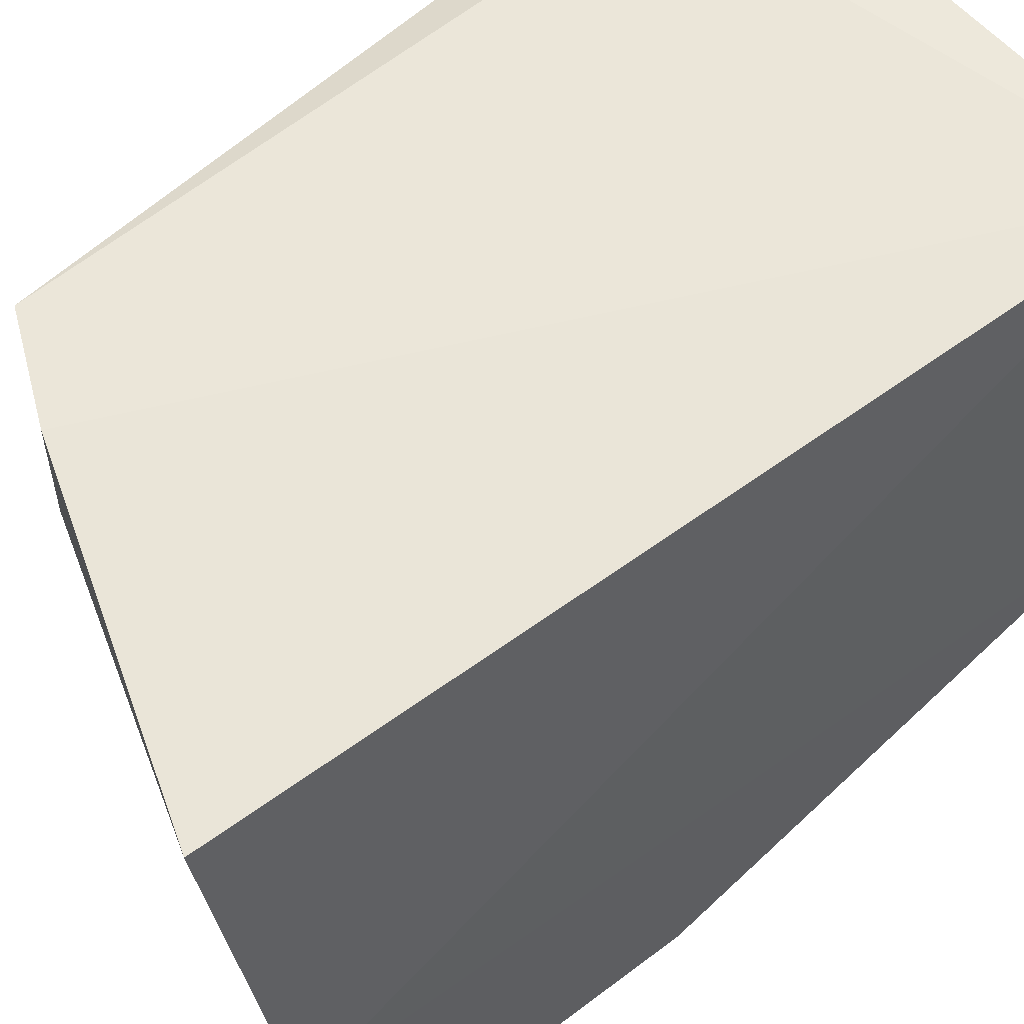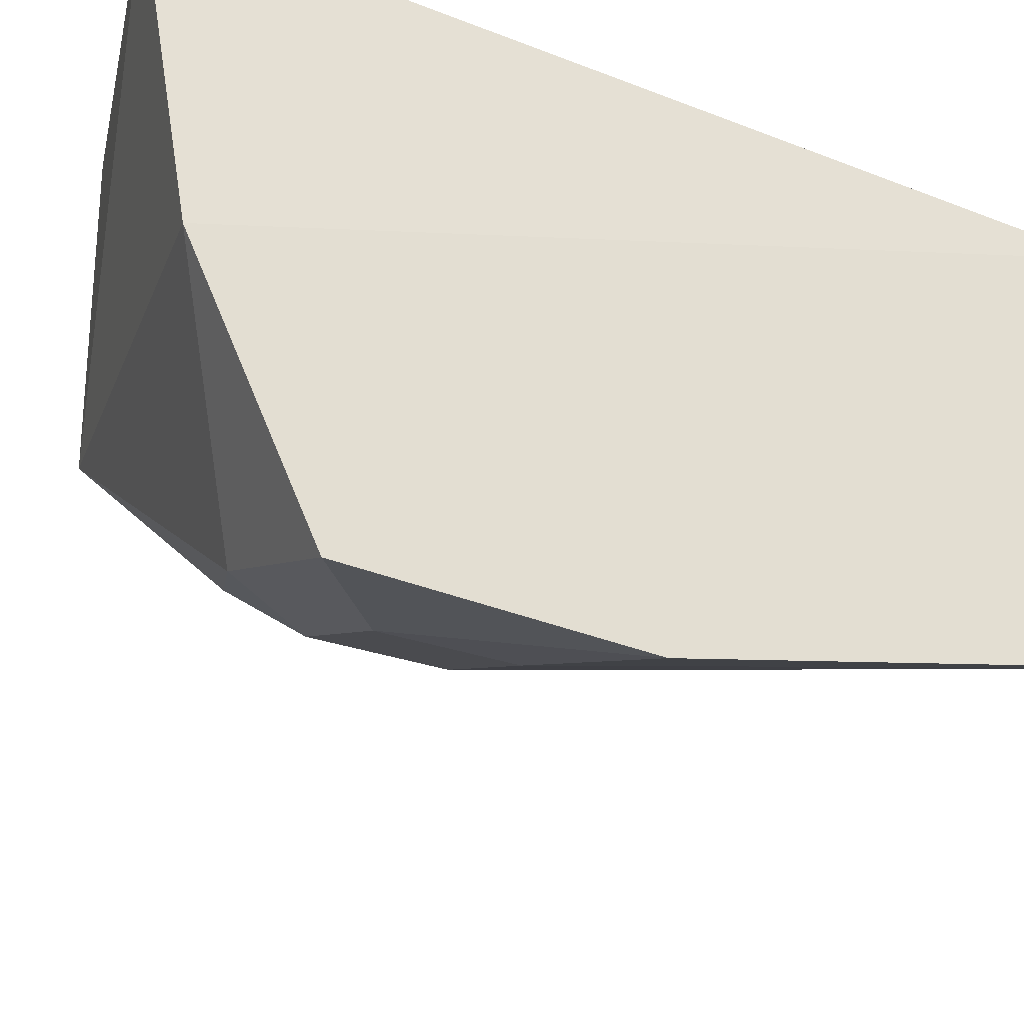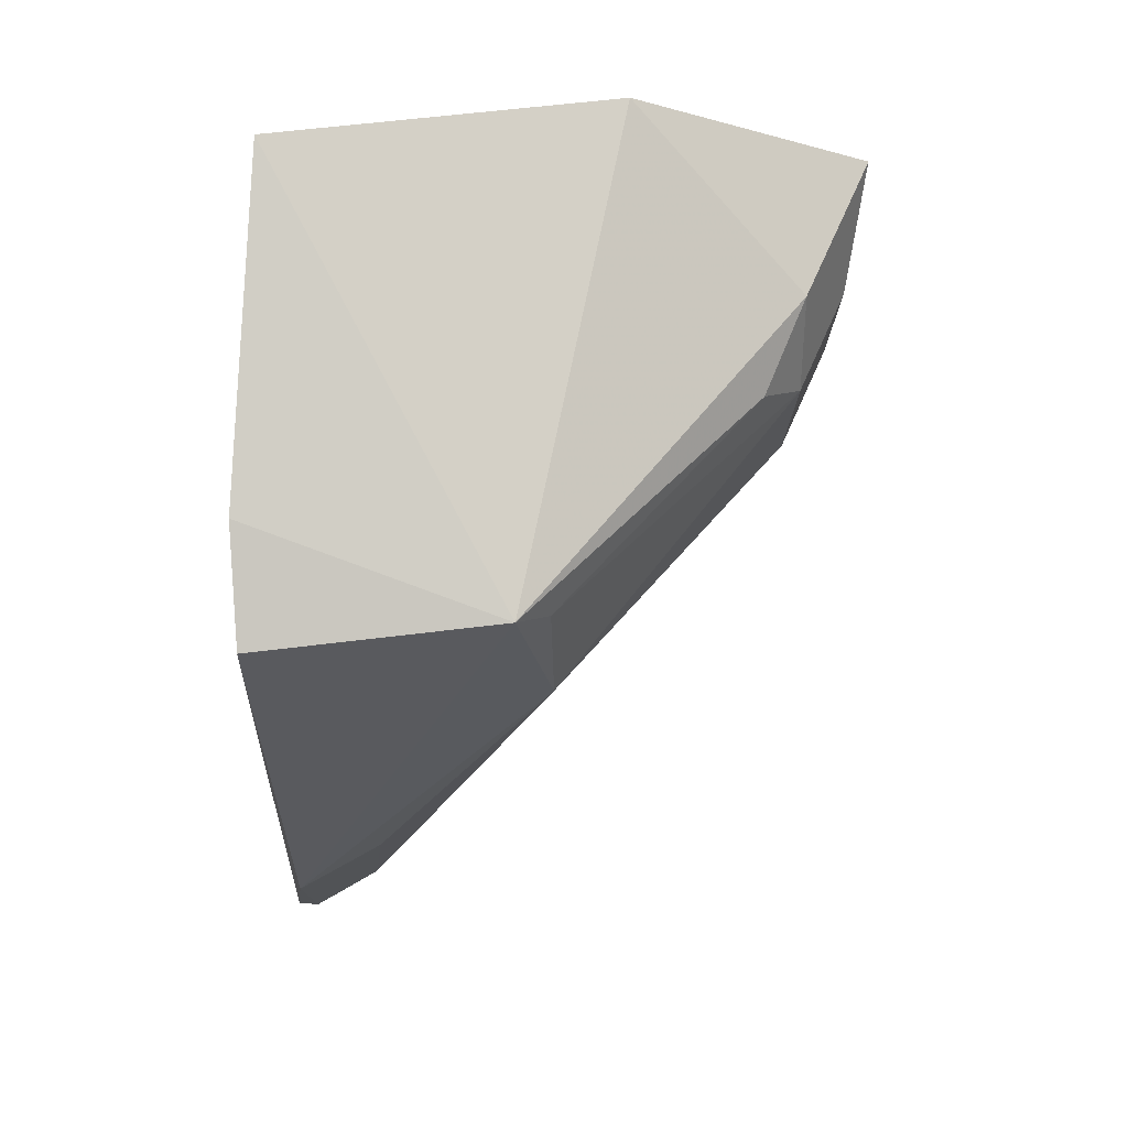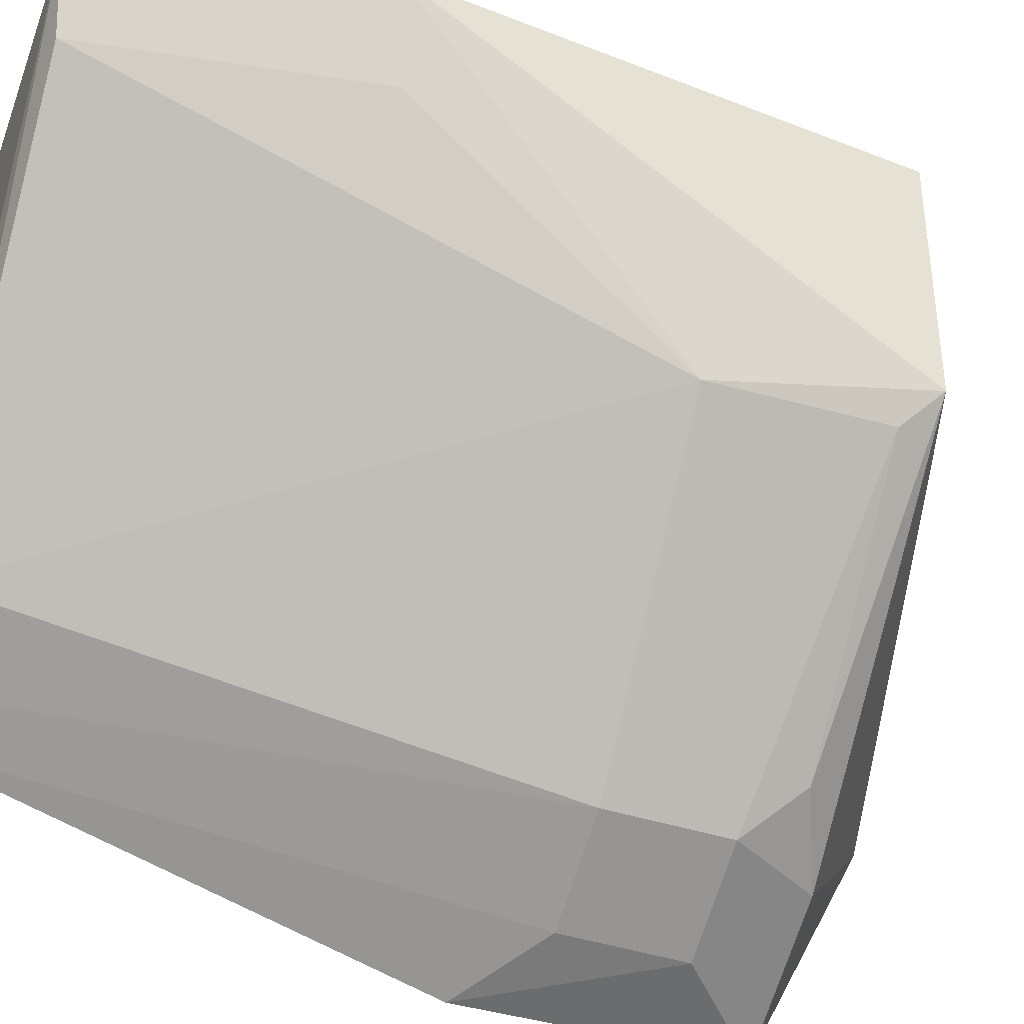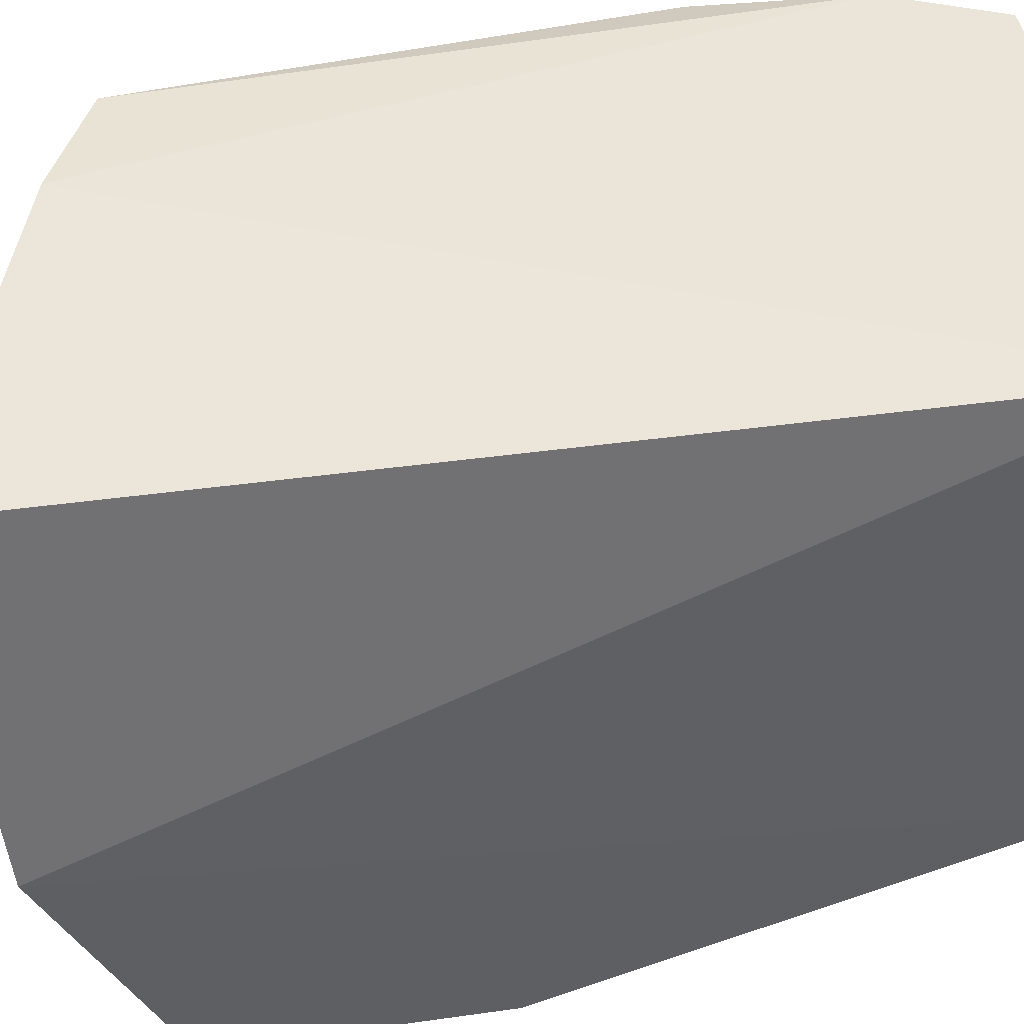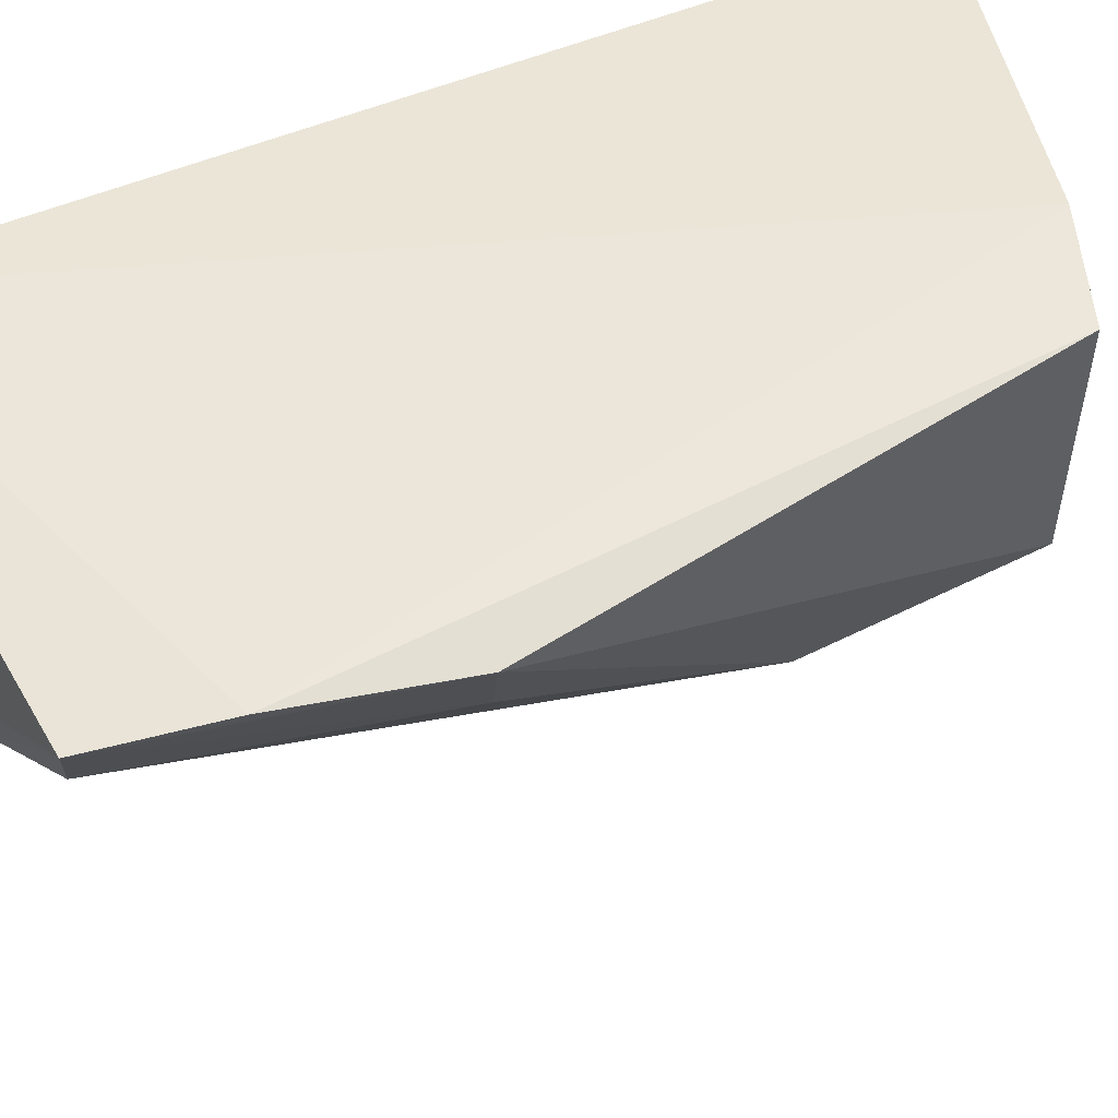
<metadata>
{"format":"obj","ext":"obj","renderer":"f3d","projection":"perspective","resolution":1024,"background":"white","views":[{"elev":55.0,"azim":51.0,"up":"+Y"},{"elev":-35.4,"azim":59.2,"up":"+Y"},{"elev":64.7,"azim":-93.4,"up":"+Z"},{"elev":-40.3,"azim":-109.1,"up":"+Y"},{"elev":42.8,"azim":80.8,"up":"+Y"},{"elev":50.9,"azim":-118.3,"up":"+Y"}]}
</metadata>
<code>
v -0.2081 -0.3972 -0.0173
v -0.2082 -0.3518 -0.2324
v -0.221 -0.2334 0.02649
v -0.3448 -0.2233 -0.01888
v -0.3359 -0.3028 -0.07679
v -0.2135 -0.2259 -0.2348
v -0.3412 -0.2929 -0.0173
v -0.264 -0.3726 -0.07595
v -0.3139 -0.223 -0.005042
v -0.3441 -0.2229 -0.2335
v -0.2076 -0.3304 0.01625
v -0.2071 -0.395 -0.09379
v -0.265 -0.3747 -0.04252
v -0.3532 -0.2198 -0.2017
v -0.2447 -0.3328 -0.2306
v -0.2504 -0.3757 -0.0173
v -0.2338 -0.388 -0.07603
v -0.3353 -0.3022 -0.02752
v -0.3623 -0.2245 -0.1581
v -0.3345 -0.2431 -0.2305
v -0.2204 -0.346 -0.231
v -0.2747 -0.3628 -0.02752
v -0.2349 -0.3901 -0.04246
v -0.3513 -0.2492 -0.154
f 9 3 6
f 9 7 3
f 9 4 7
f 10 6 2
f 11 2 6
f 11 6 3
f 11 3 7
f 12 11 1
f 12 2 11
f 13 5 8
f 14 9 6
f 14 6 10
f 14 4 9
f 15 8 5
f 15 10 2
f 16 11 7
f 16 1 11
f 17 8 2
f 17 2 12
f 18 7 5
f 18 5 13
f 19 7 4
f 19 4 14
f 19 5 7
f 19 14 10
f 20 15 5
f 20 10 15
f 21 15 2
f 21 2 8
f 21 8 15
f 22 16 7
f 22 13 16
f 22 18 13
f 22 7 18
f 23 17 12
f 23 12 1
f 23 13 8
f 23 8 17
f 23 16 13
f 23 1 16
f 24 19 10
f 24 10 20
f 24 20 5
f 24 5 19

</code>
